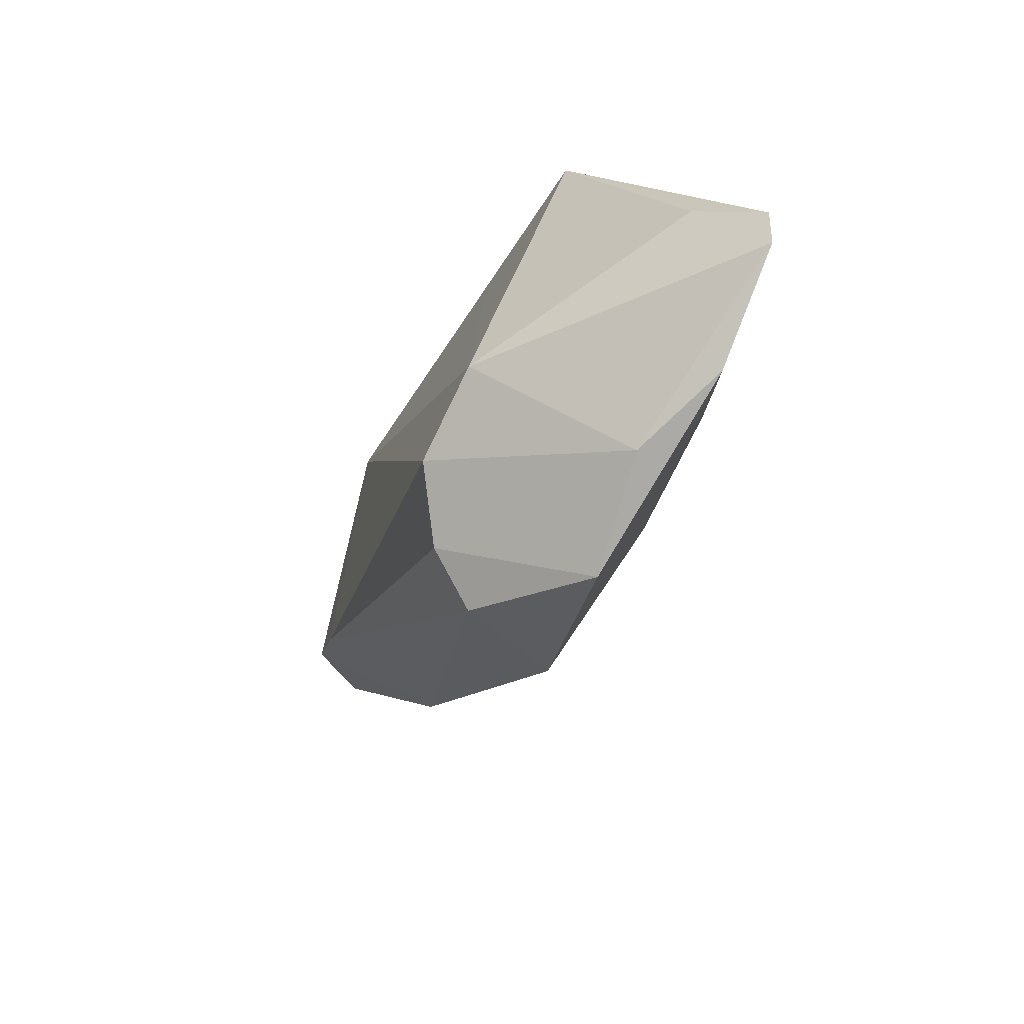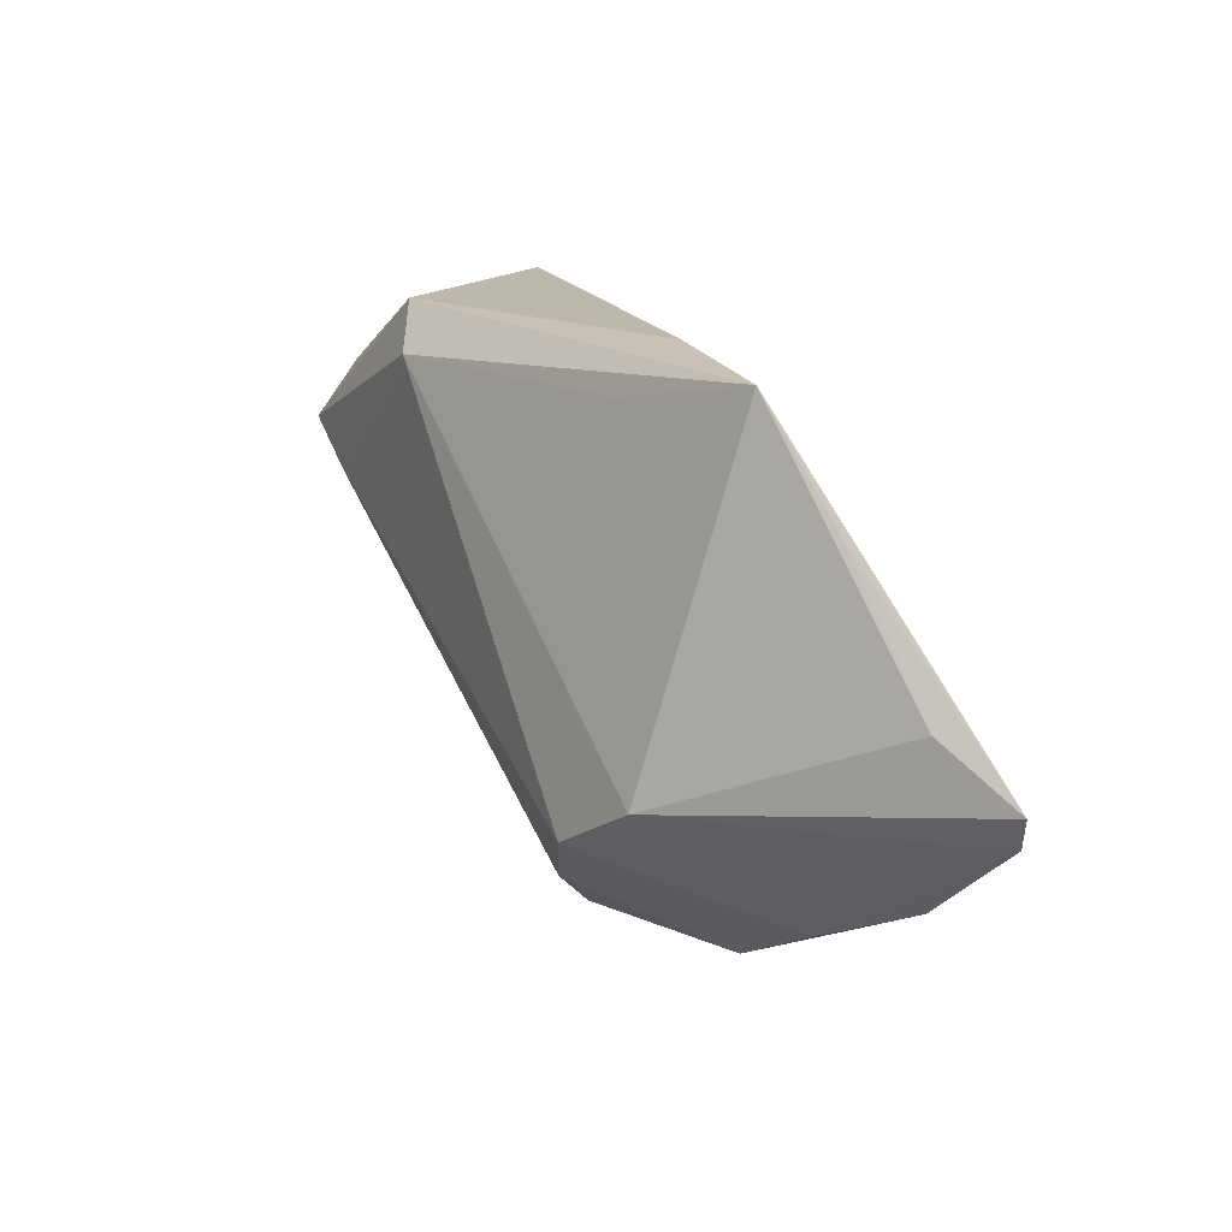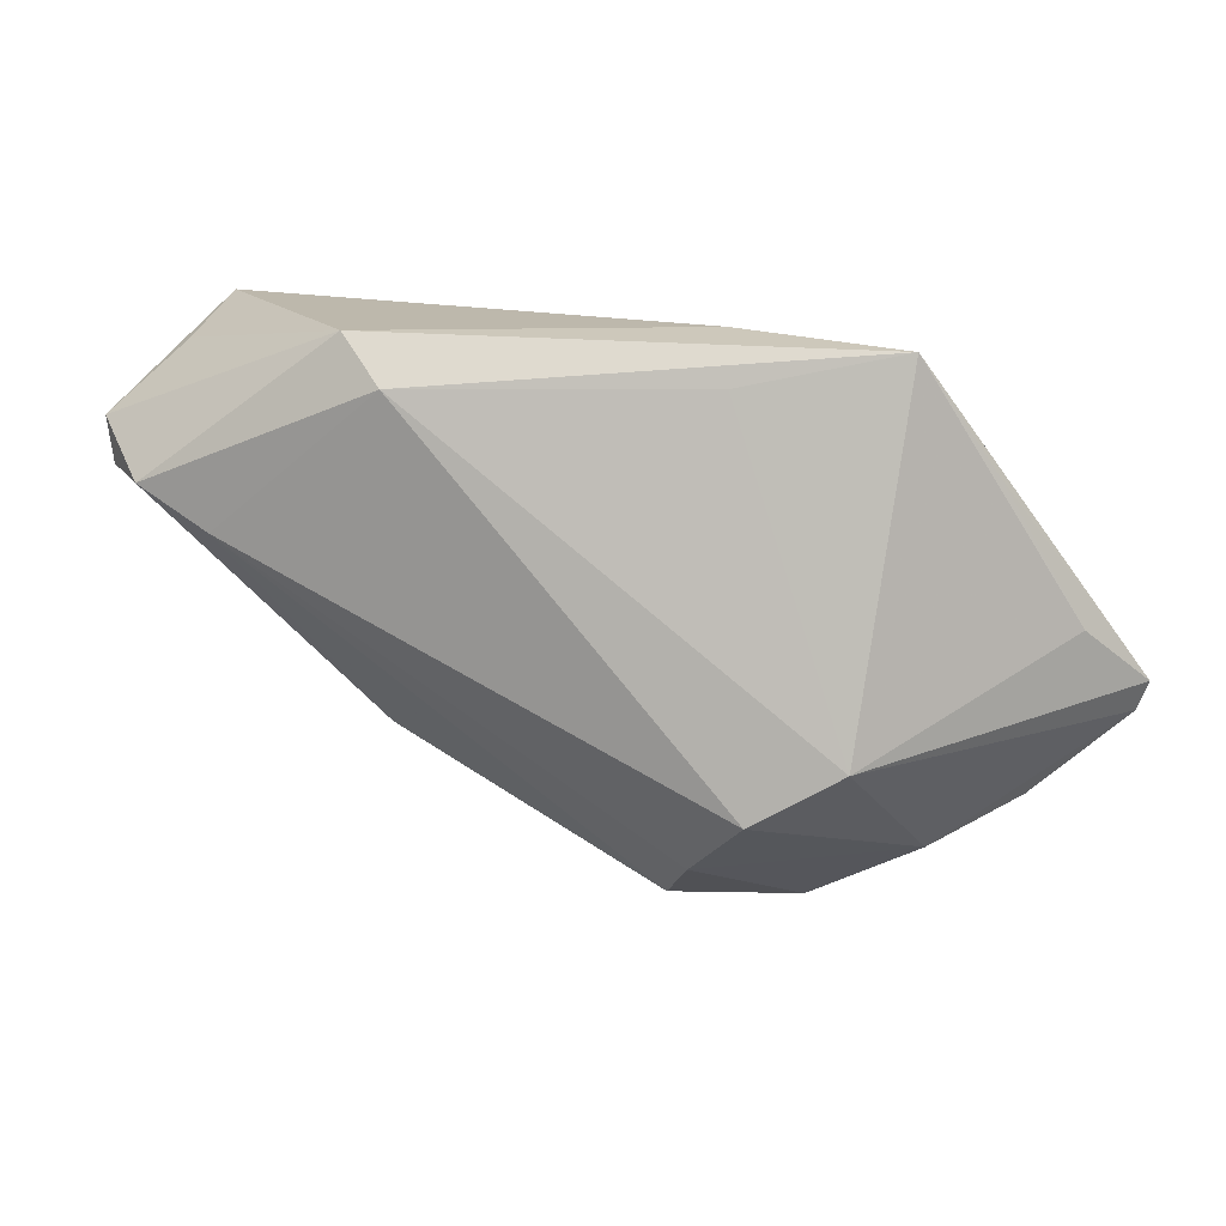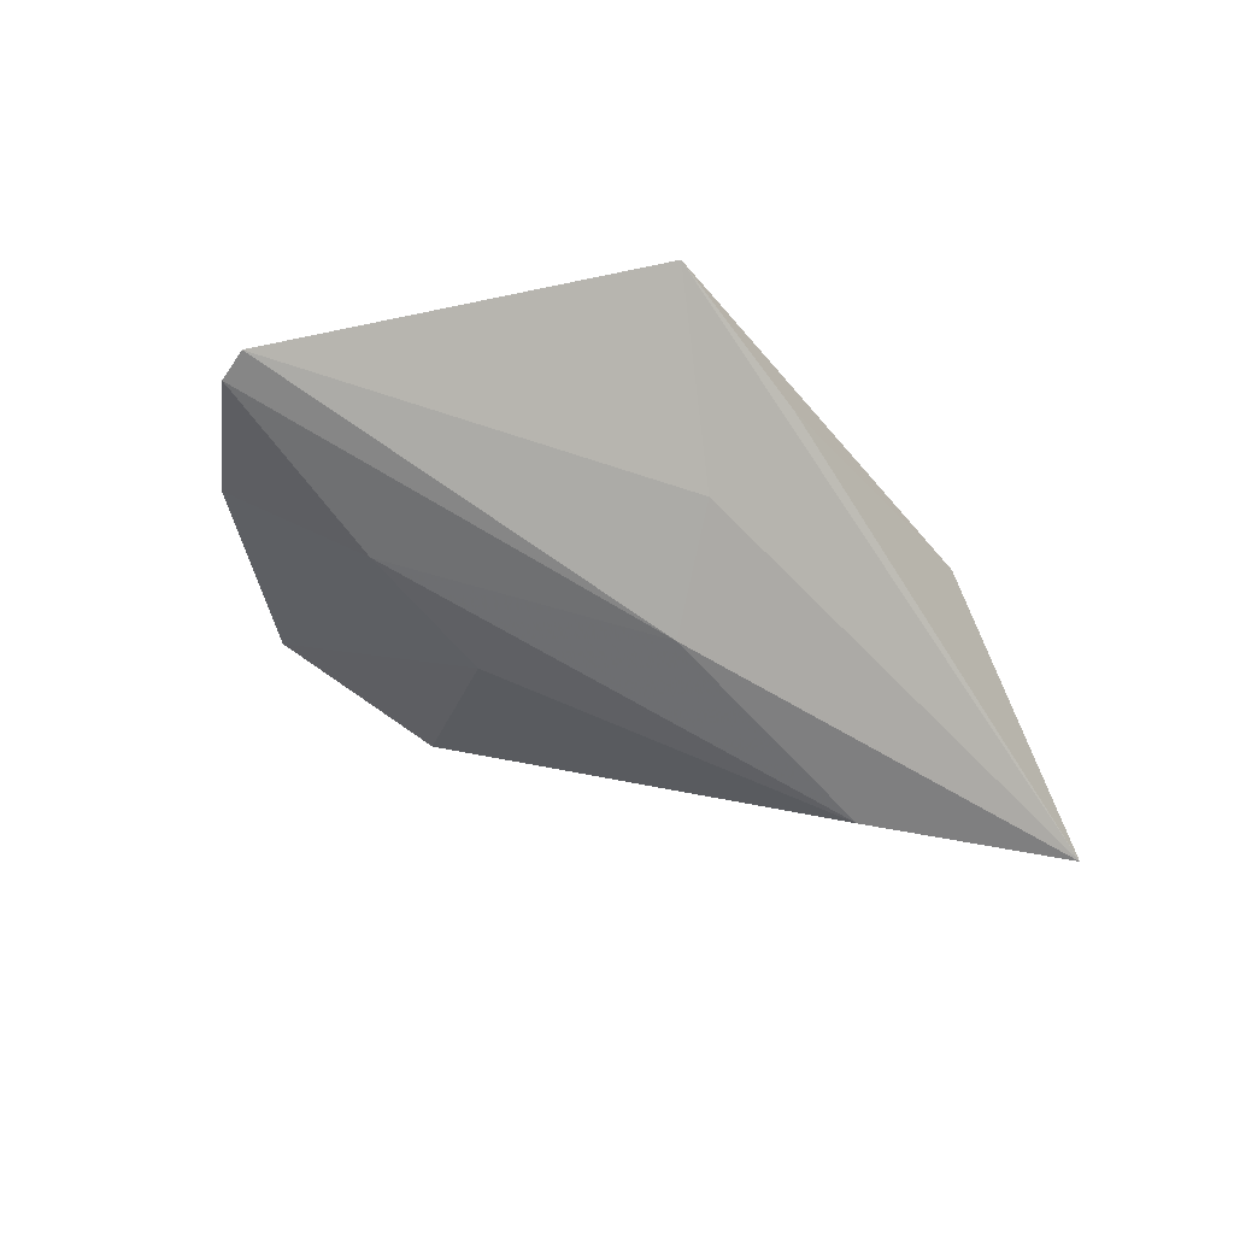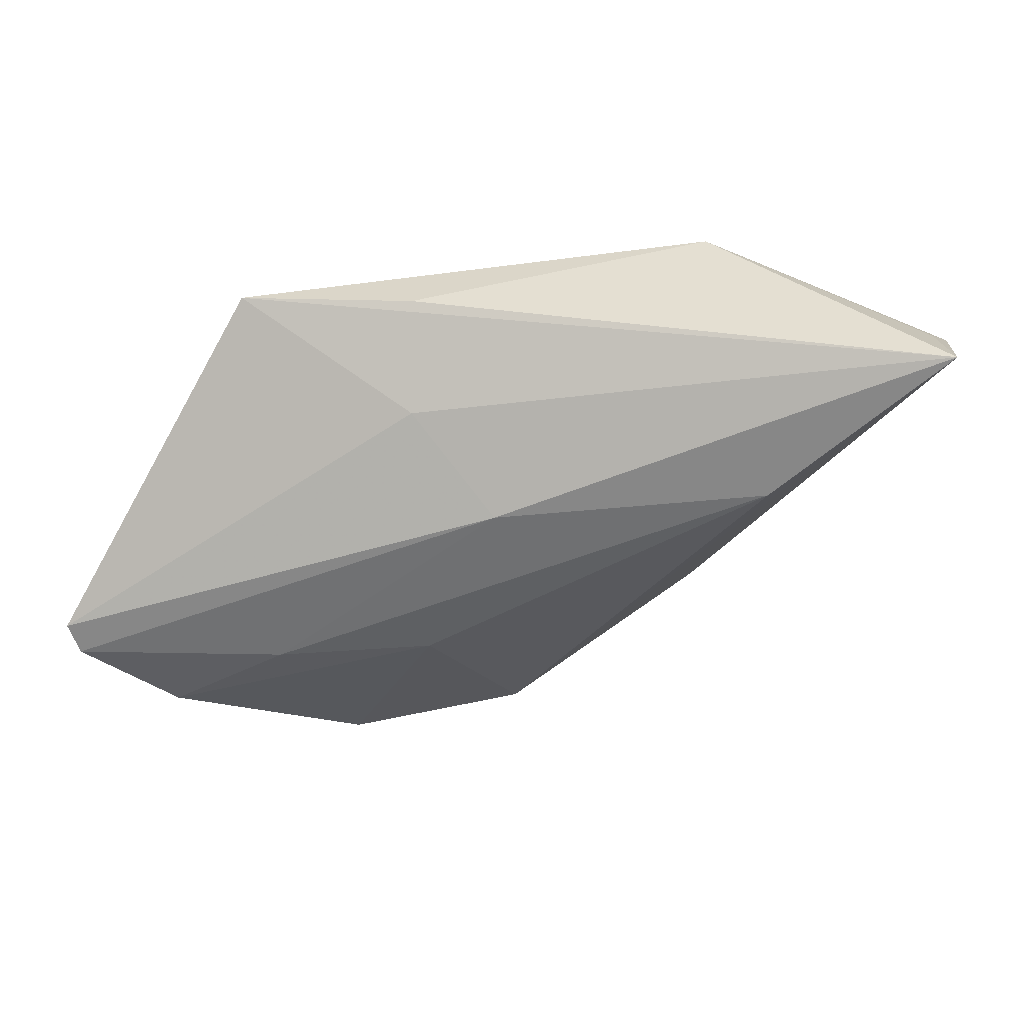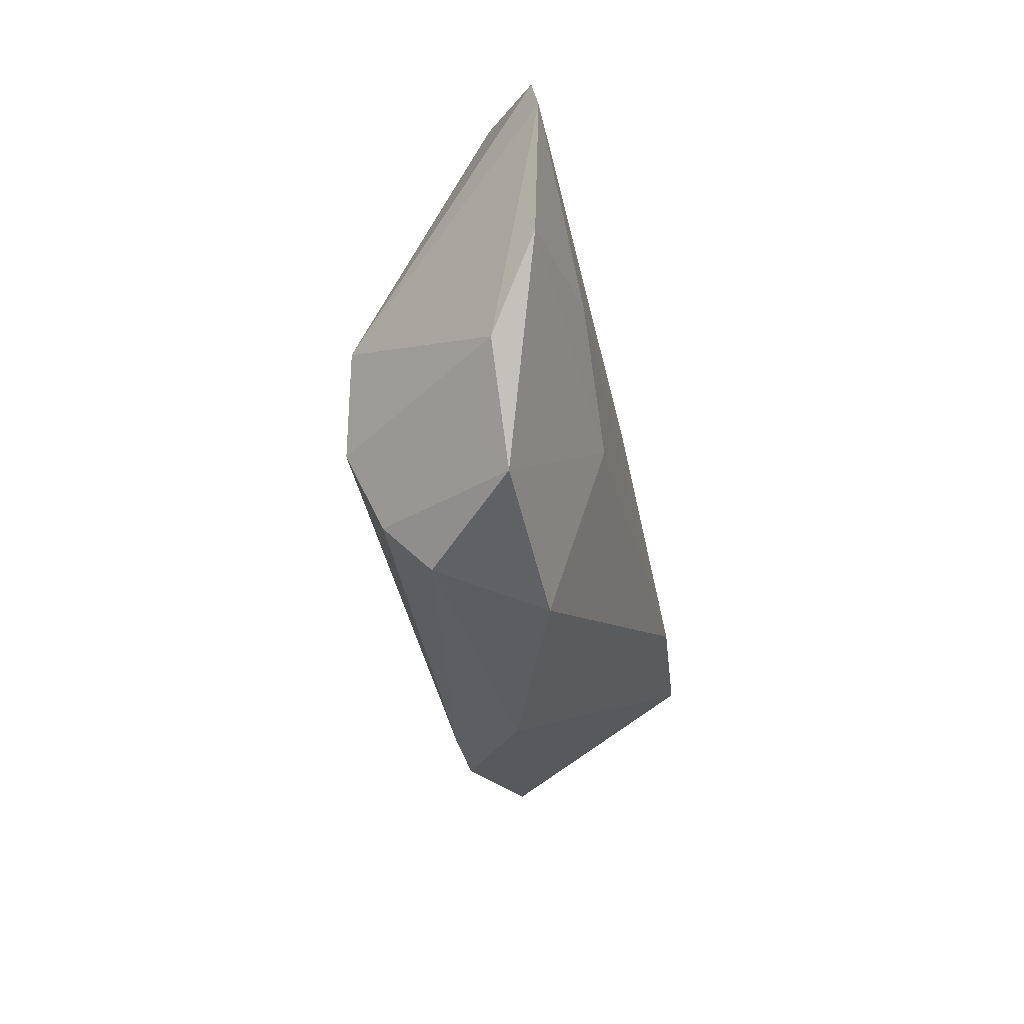
<metadata>
{"format":"obj","ext":"obj","renderer":"f3d","projection":"perspective","resolution":1024,"background":"white","views":[{"elev":-47.6,"azim":74.3,"up":"+Y"},{"elev":16.5,"azim":63.4,"up":"+Y"},{"elev":17.6,"azim":18.2,"up":"+Y"},{"elev":-54.4,"azim":125.0,"up":"+Z"},{"elev":34.2,"azim":177.4,"up":"+Y"},{"elev":-62.9,"azim":101.5,"up":"+Y"}]}
</metadata>
<code>
v 0.06056 -0.01197 -0.01479
v 0.01417 0.01659 -0.009702
v 0.01378 0.02839 -0.001651
v 0.0323 -0.01632 0.01398
v 0.02146 -0.02276 0.01684
v -0.01983 0.02292 0.01684
v 0.01415 -0.02994 0.01337
v 0.003956 0.005029 -0.01684
v -0.02573 0.02839 0.0135
v 0.03735 -0.03165 -0.005187
v -0.03089 0.007811 -0.01744
v -0.05866 0.01548 0.007932
v 0.05914 -0.01586 -0.01537
v -0.05331 0.02279 -0.003682
v 0.03262 -0.01688 -0.01594
v 0.01012 -0.03546 0.007849
v 0.01274 -0.01688 -0.01488
v 0.04748 -0.02653 -0.01254
v 0.0006953 -0.0338 -0.005108
v -0.05328 0.02657 -0.01589
v 0.0537 -0.004538 -0.008072
v -0.04126 0.004964 0.01684
v 0.03563 0.02758 0.001719
v -0.05677 0.01019 0.0098
v -0.02493 -0.02 0.004236
v -0.05029 0.01005 0.01665
v 0.01648 0.0235 0.007677
v 0.02336 -0.03917 -0.004512
v 0.04428 0.01318 -0.00349
f 19 25 20
f 20 23 2
f 20 25 24
f 25 26 24
f 11 19 20
f 1 2 23
f 3 23 20
f 20 9 3
f 3 9 23
f 14 9 20
f 19 11 17
f 19 17 28
f 8 11 20
f 20 2 8
f 2 1 8
f 8 1 13
f 26 9 12
f 9 14 12
f 12 24 26
f 20 24 12
f 12 14 20
f 13 10 18
f 10 28 18
f 18 28 17
f 23 9 6
f 6 9 26
f 7 28 10
f 10 5 7
f 13 18 15
f 15 18 17
f 15 17 11
f 15 8 13
f 11 8 15
f 4 6 5
f 13 1 4
f 4 10 13
f 4 5 10
f 22 6 26
f 5 6 22
f 22 7 5
f 22 26 25
f 23 4 21
f 21 4 1
f 19 28 16
f 28 7 16
f 25 19 16
f 16 22 25
f 7 22 16
f 23 6 27
f 27 4 23
f 6 4 27
f 29 1 23
f 23 21 29
f 29 21 1

</code>
